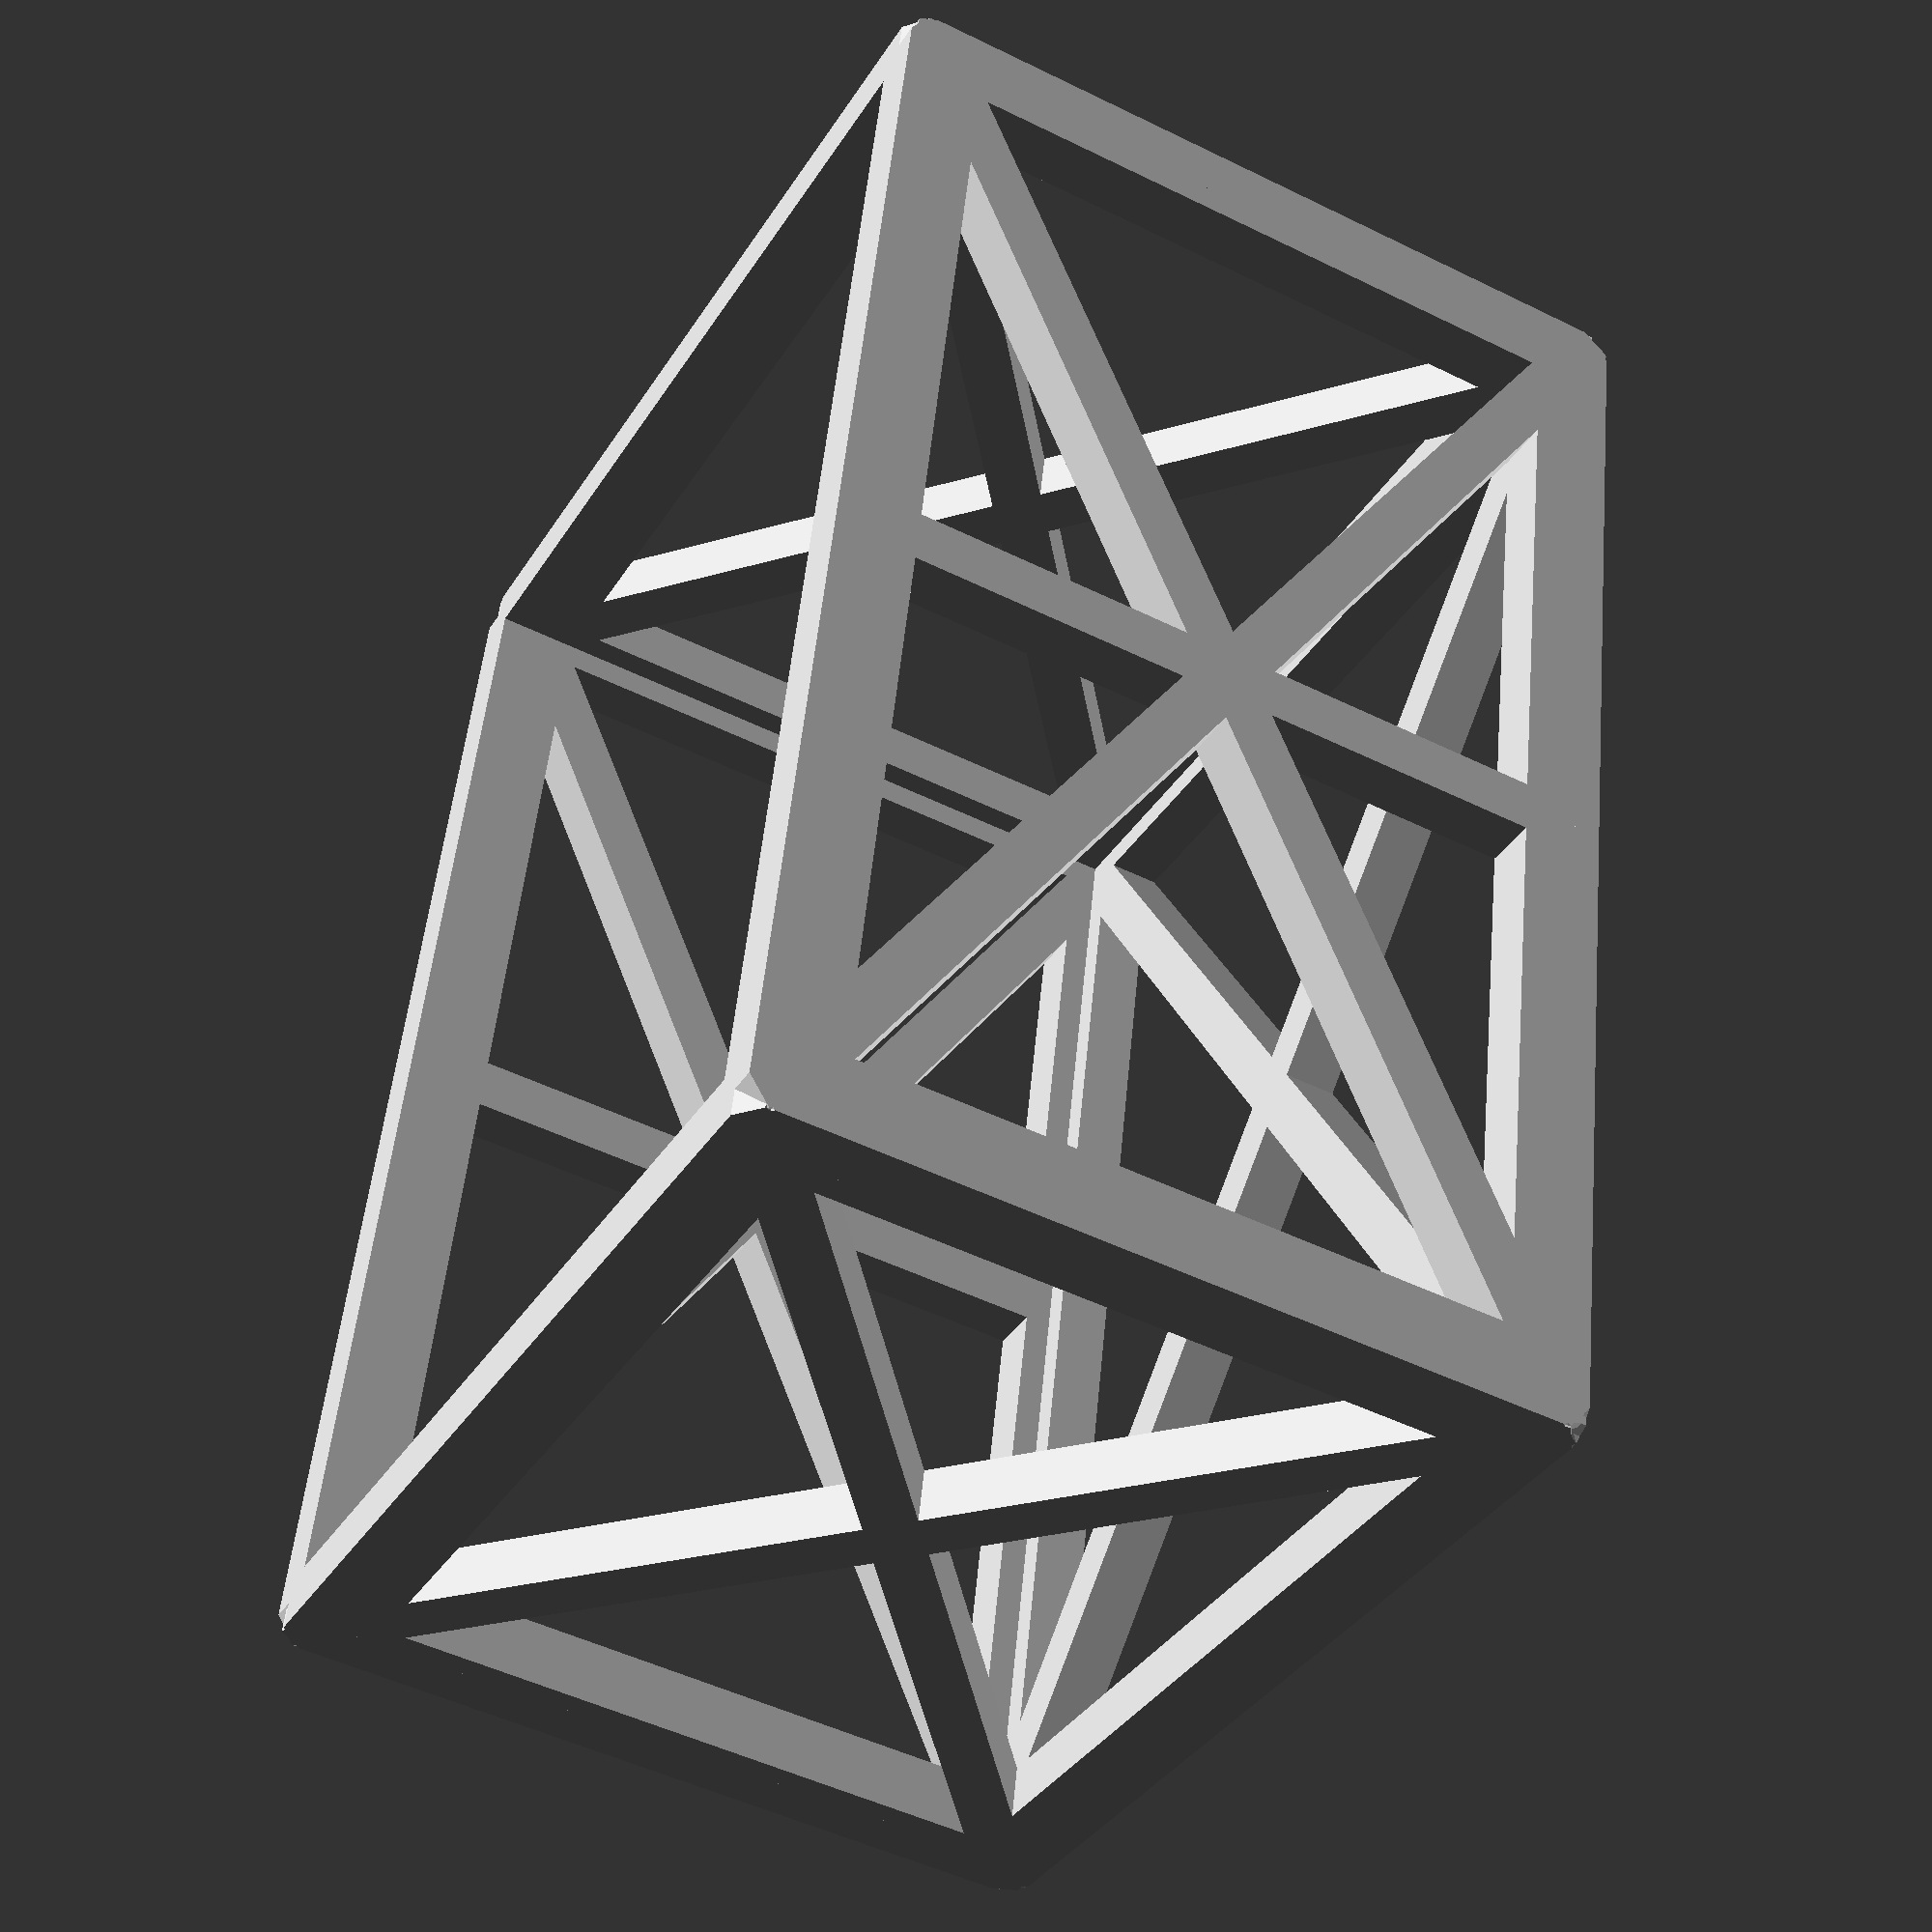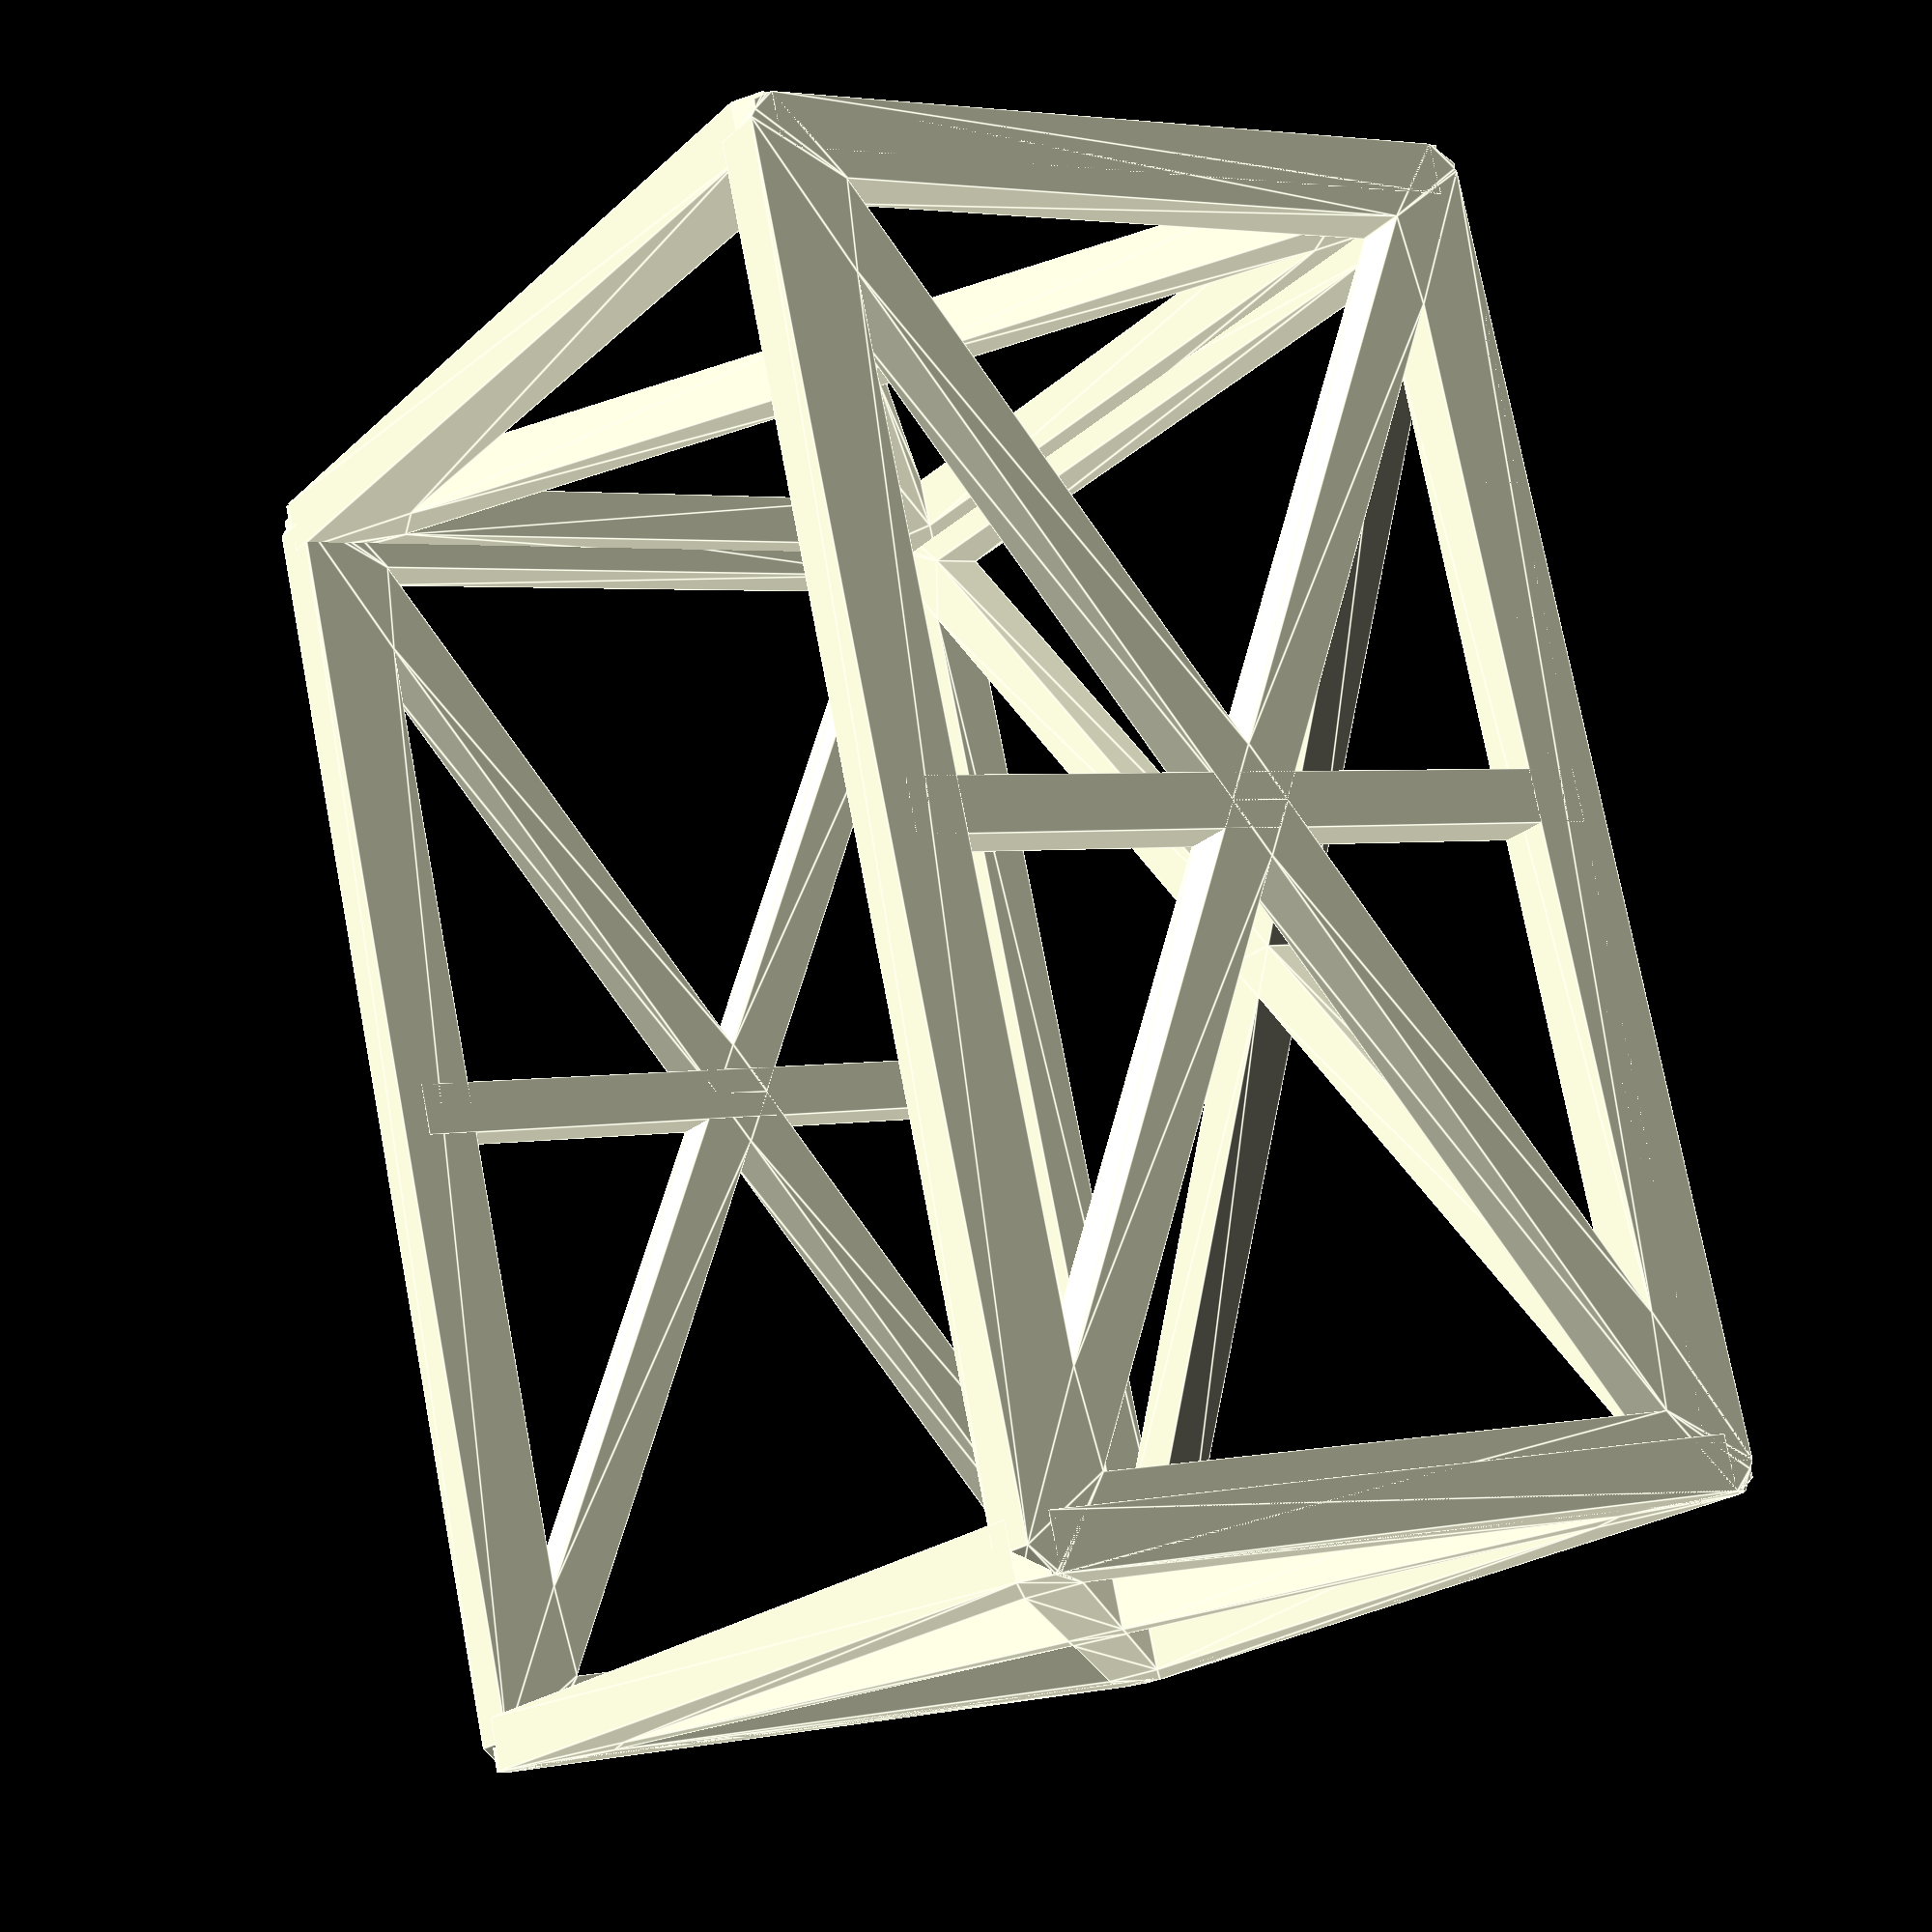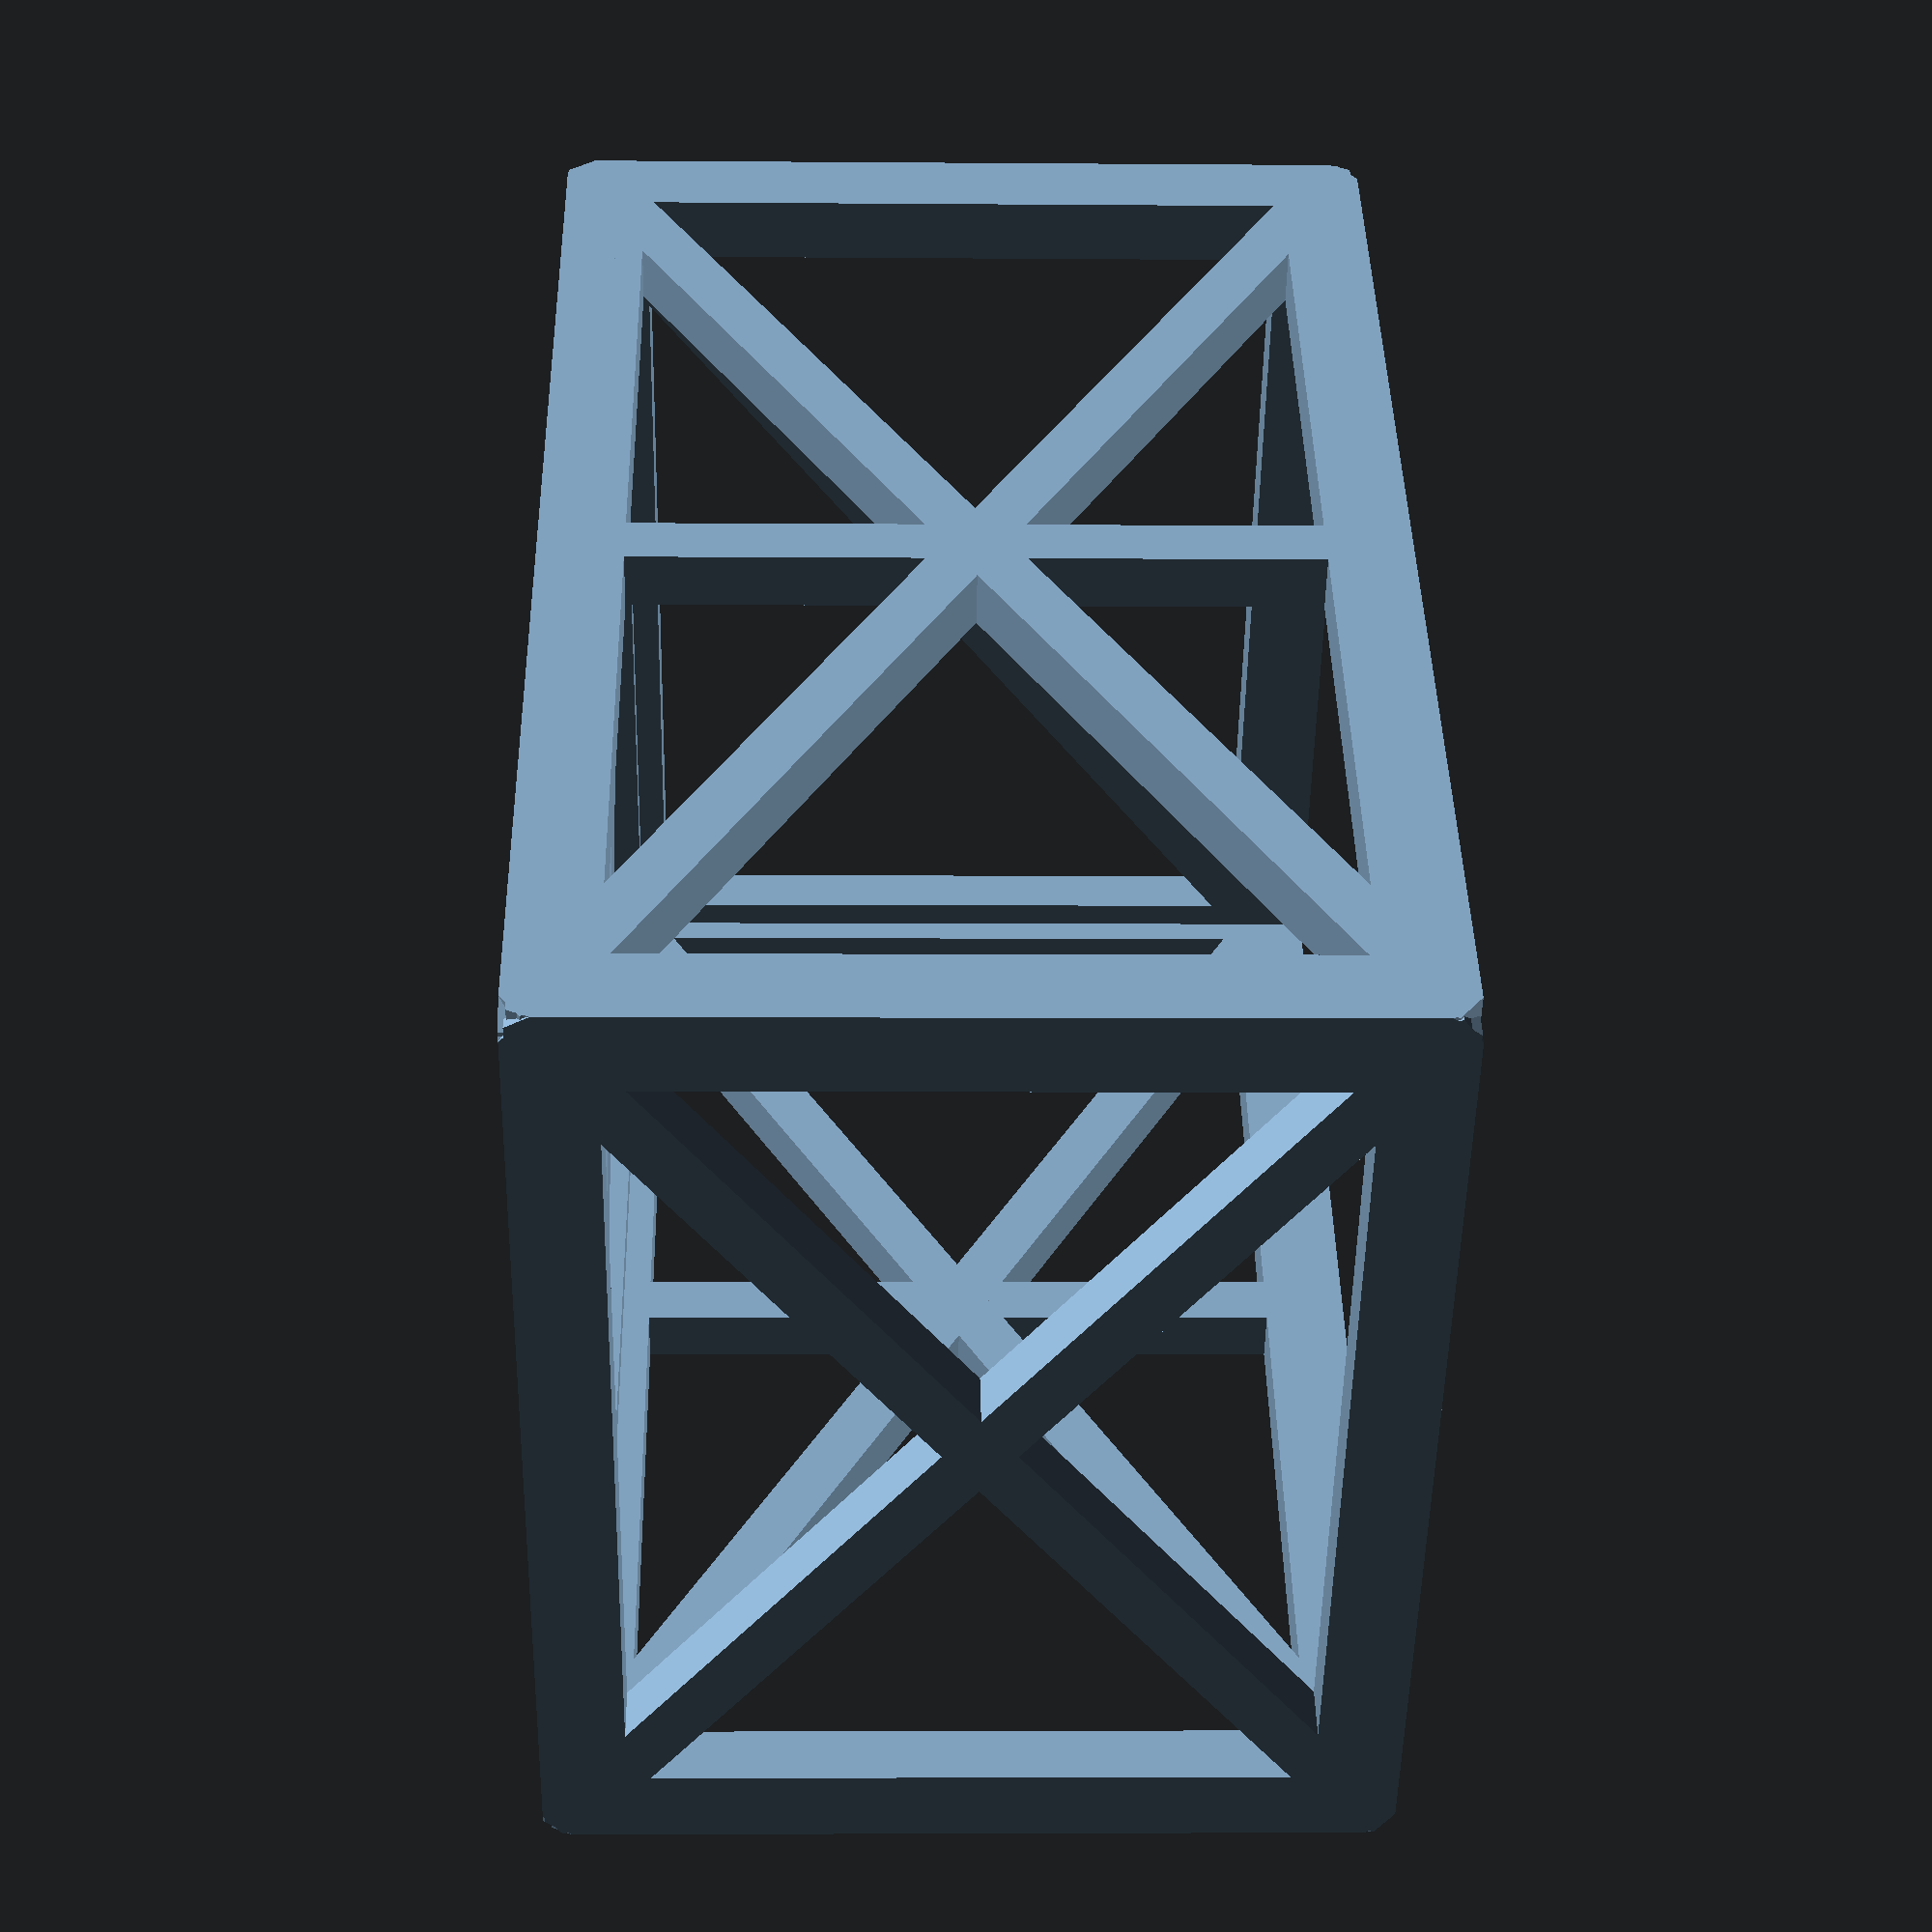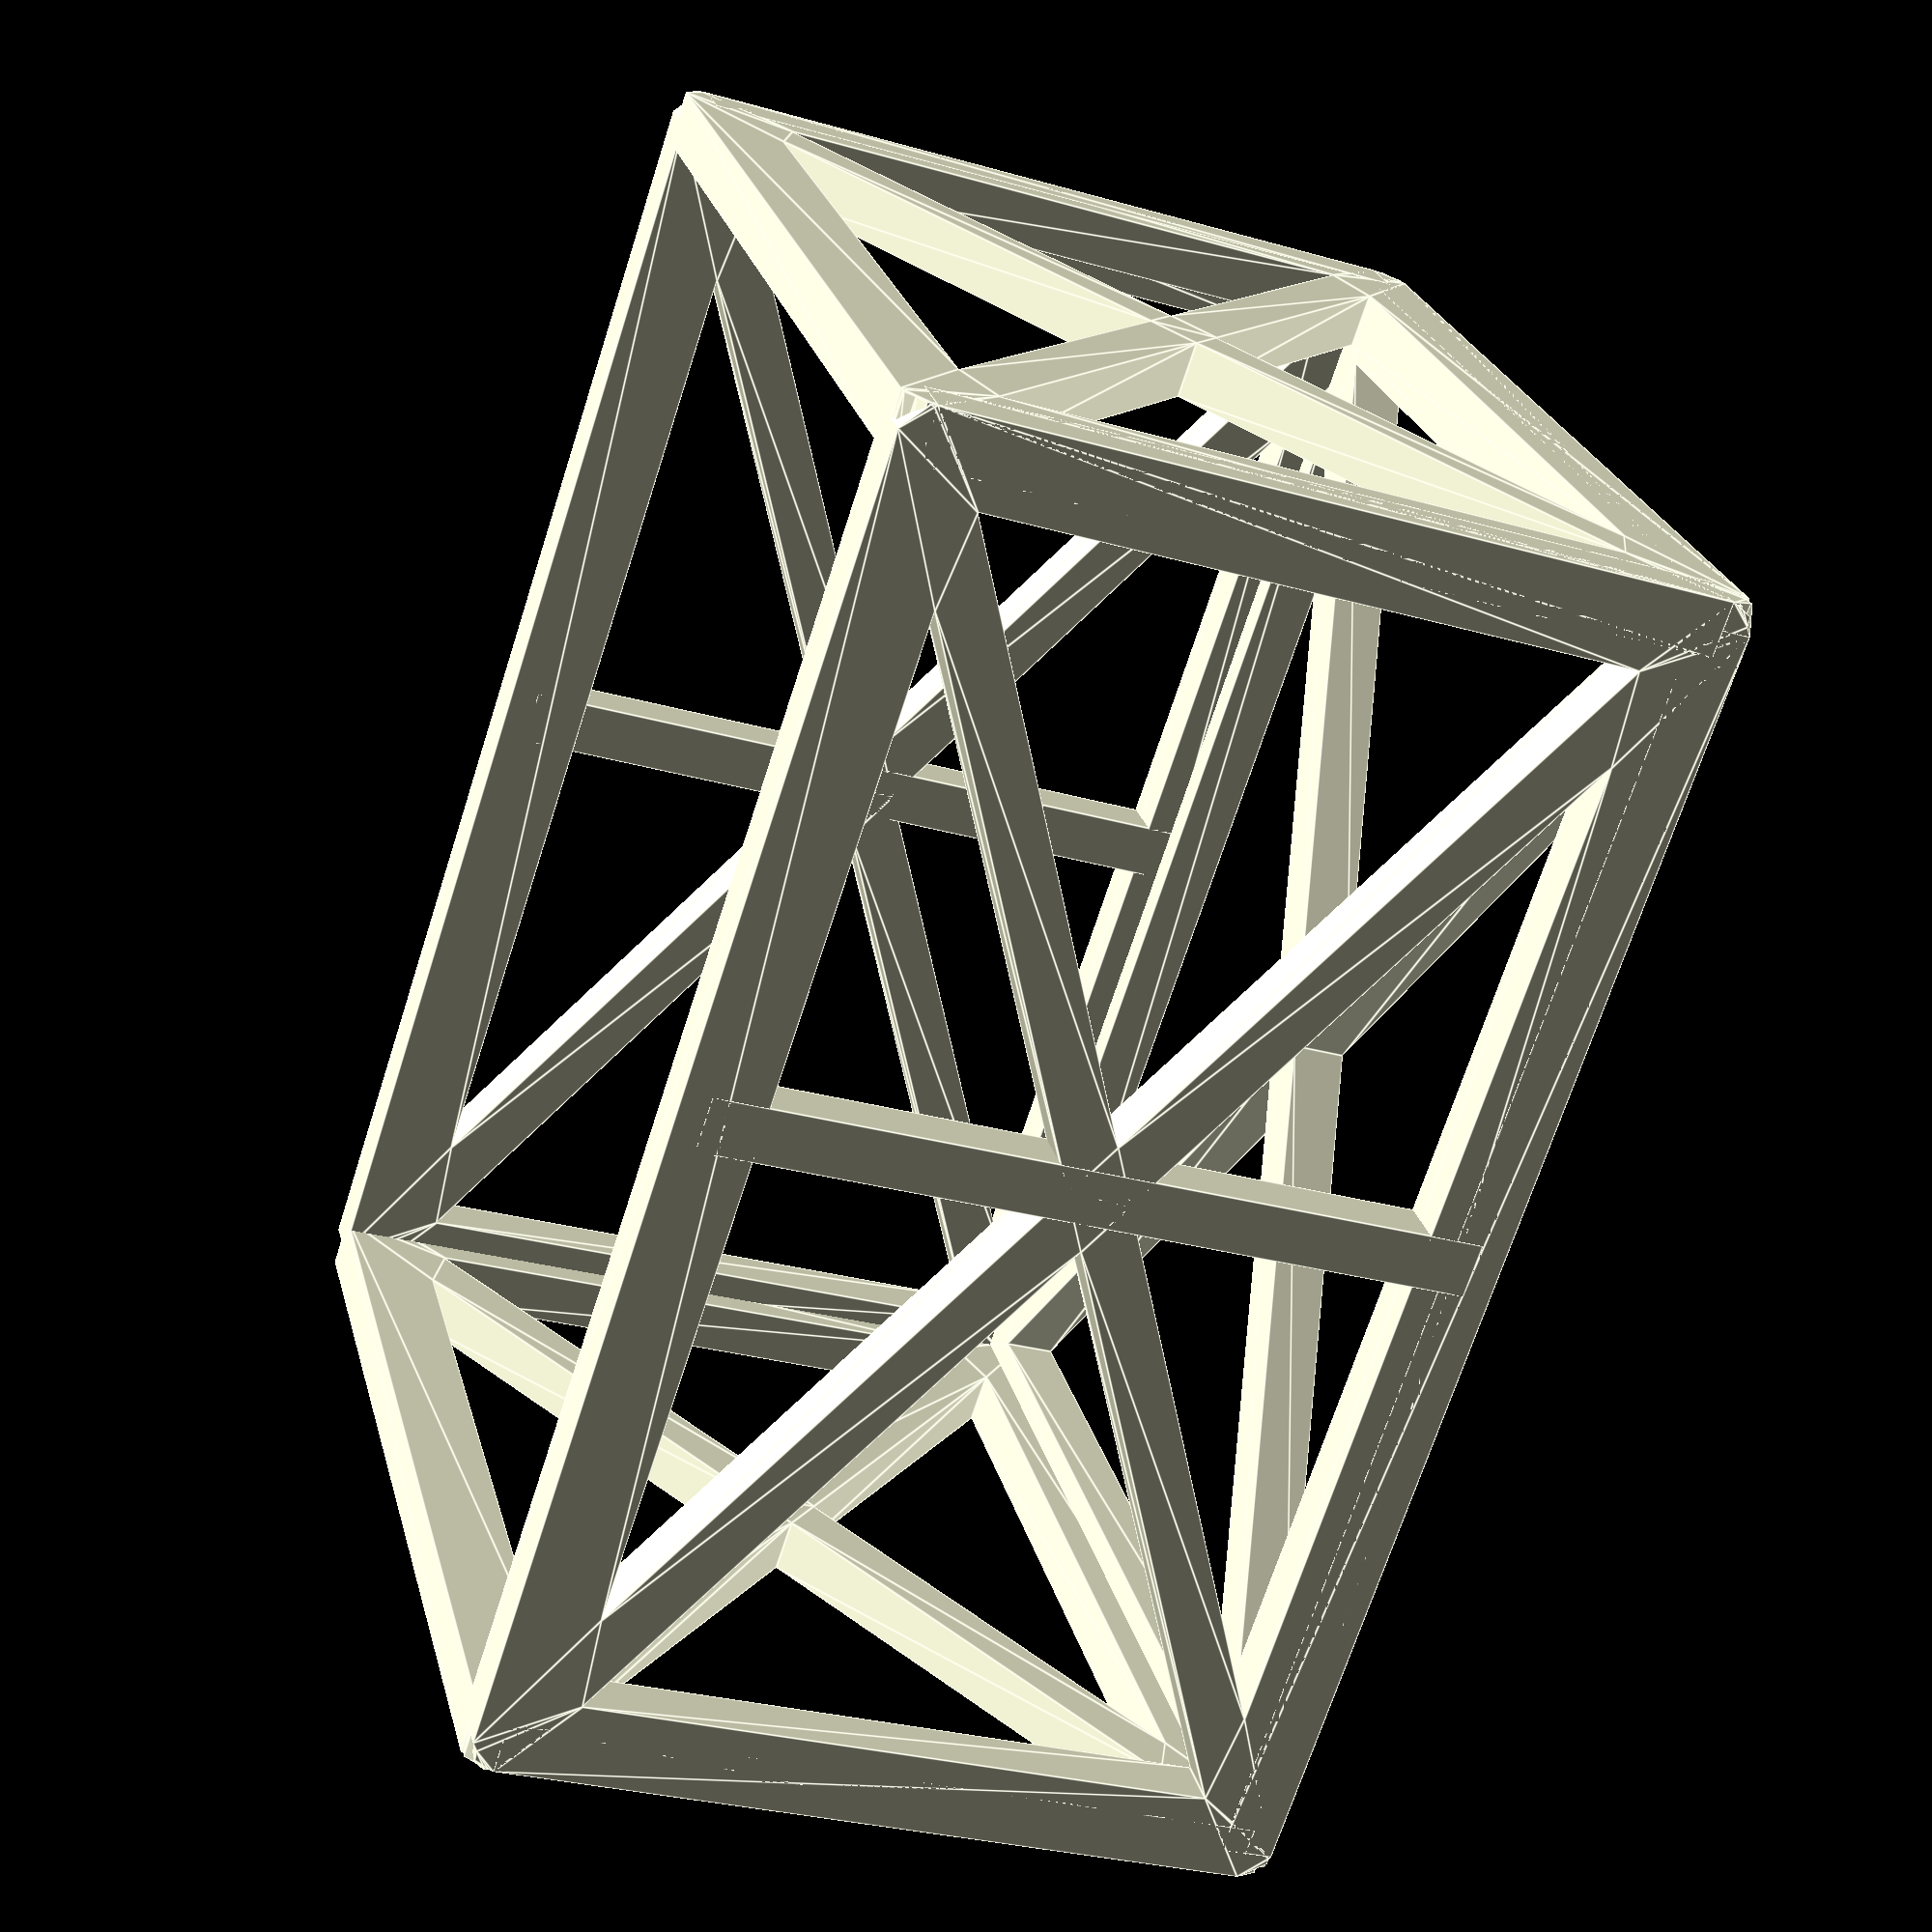
<openscad>
module support(width, length) {
    linear_extrude(1, center=true) {
    union() {
        difference() {
            polygon([[0,0],[0,width], [length,width], [length,0]]);
            offset(-1) {
                polygon([[0,0],[0,width], [length,width], [length,0]]);
            }
        }

        difference() {
                offset(.5) {
                polygon([[0,0],[0,width], [length,0]]);
            };
            offset(-.5) {
                polygon([[0,0],[0,width], [length,0]]);
            };
        }

        difference() {
                offset(.5) {
                polygon([[0,0],[length,width], [length,0]]);
            };
            offset(-.5) {
                polygon([[0,0],[length,width], [length,0]]);
            };
        }
        
        difference() {
                offset(.5) {
                polygon([[0,0],[0,width], [length,0]]);
            };
            offset(-.5) {
                polygon([[0,0],[0,width], [length,0]]);
            };
        }

        difference() {
                offset(.5) {
                polygon([[0,0],[0,width], [length,width]]);
            };
            offset(-.5) {
                polygon([[0,0],[0,width], [length,width]]);
            };
        }

    }
}
}

module crate(width, length, height, openface = false, widthsupports = true) {
    if (openface) {
        support(width, length);
    }
    translate([0, 0, height]) {
        support(width, length);
    }

    rotate([90,0,0]){
        if (widthsupports) {
            translate([0, height/2, -width/2]) cube([1,height,1], center=true);
        }
        support(height, length);
    }
    translate([0, width, 0]) rotate([90,0,0]){
        if (widthsupports) {
            translate([length, height/2, width/2]) cube([1,height,1], center=true);
        }
        support(height, length);
    }
    rotate([0,-90,0]){
        support(width, height);
    }
    translate([length, 0, 0]) rotate([0,-90,0]){
        support(width, height);
    }
}

crate(24, 18, 14, widthsupports=true);

</openscad>
<views>
elev=49.1 azim=168.7 roll=241.3 proj=p view=solid
elev=176.8 azim=19.8 roll=303.6 proj=p view=edges
elev=4.3 azim=134.4 roll=88.5 proj=p view=wireframe
elev=29.7 azim=307.5 roll=247.4 proj=p view=edges
</views>
